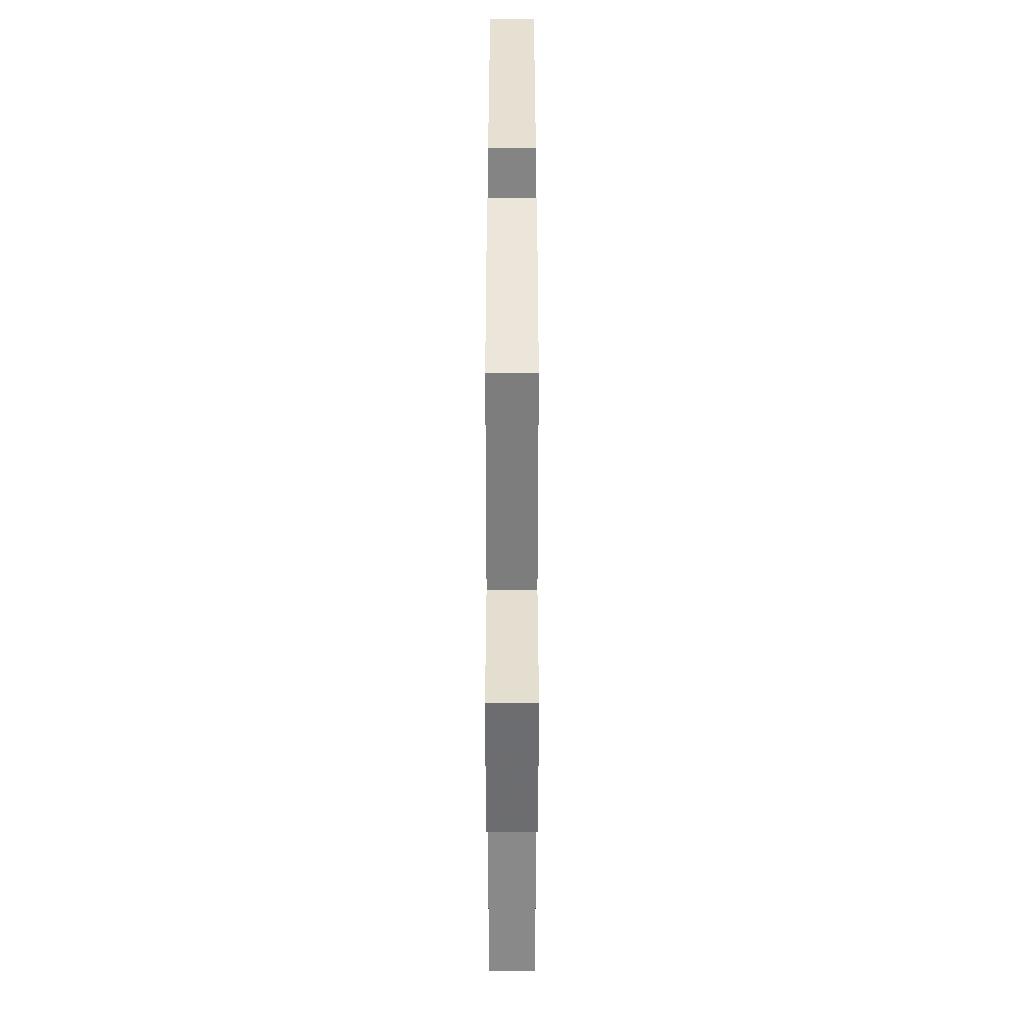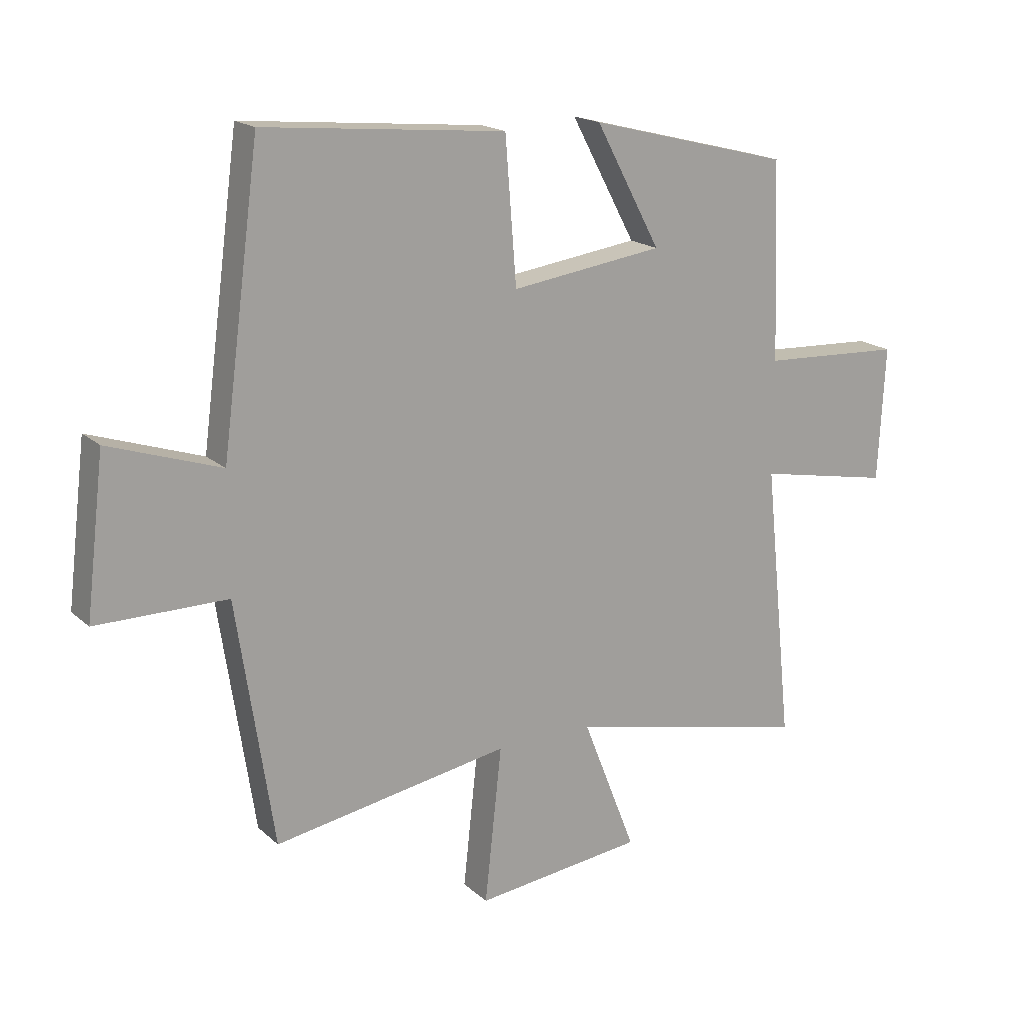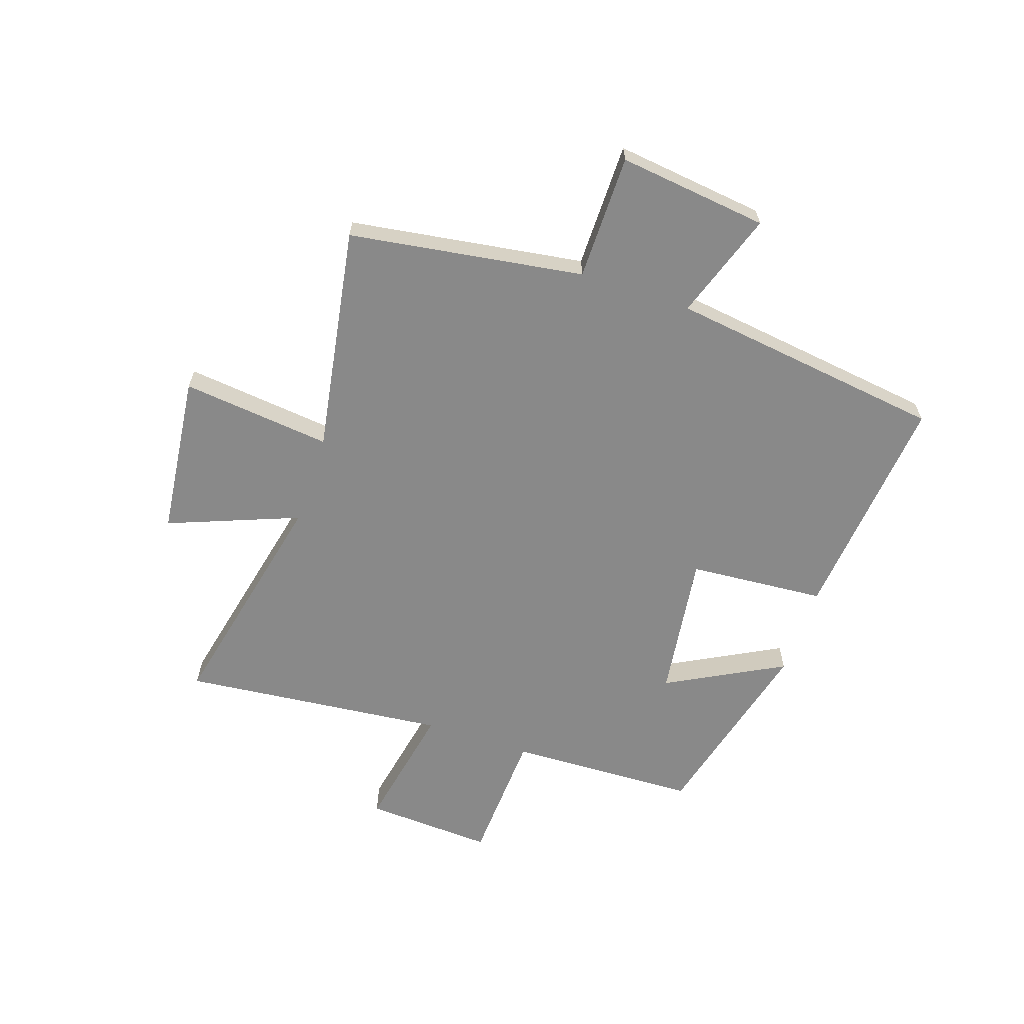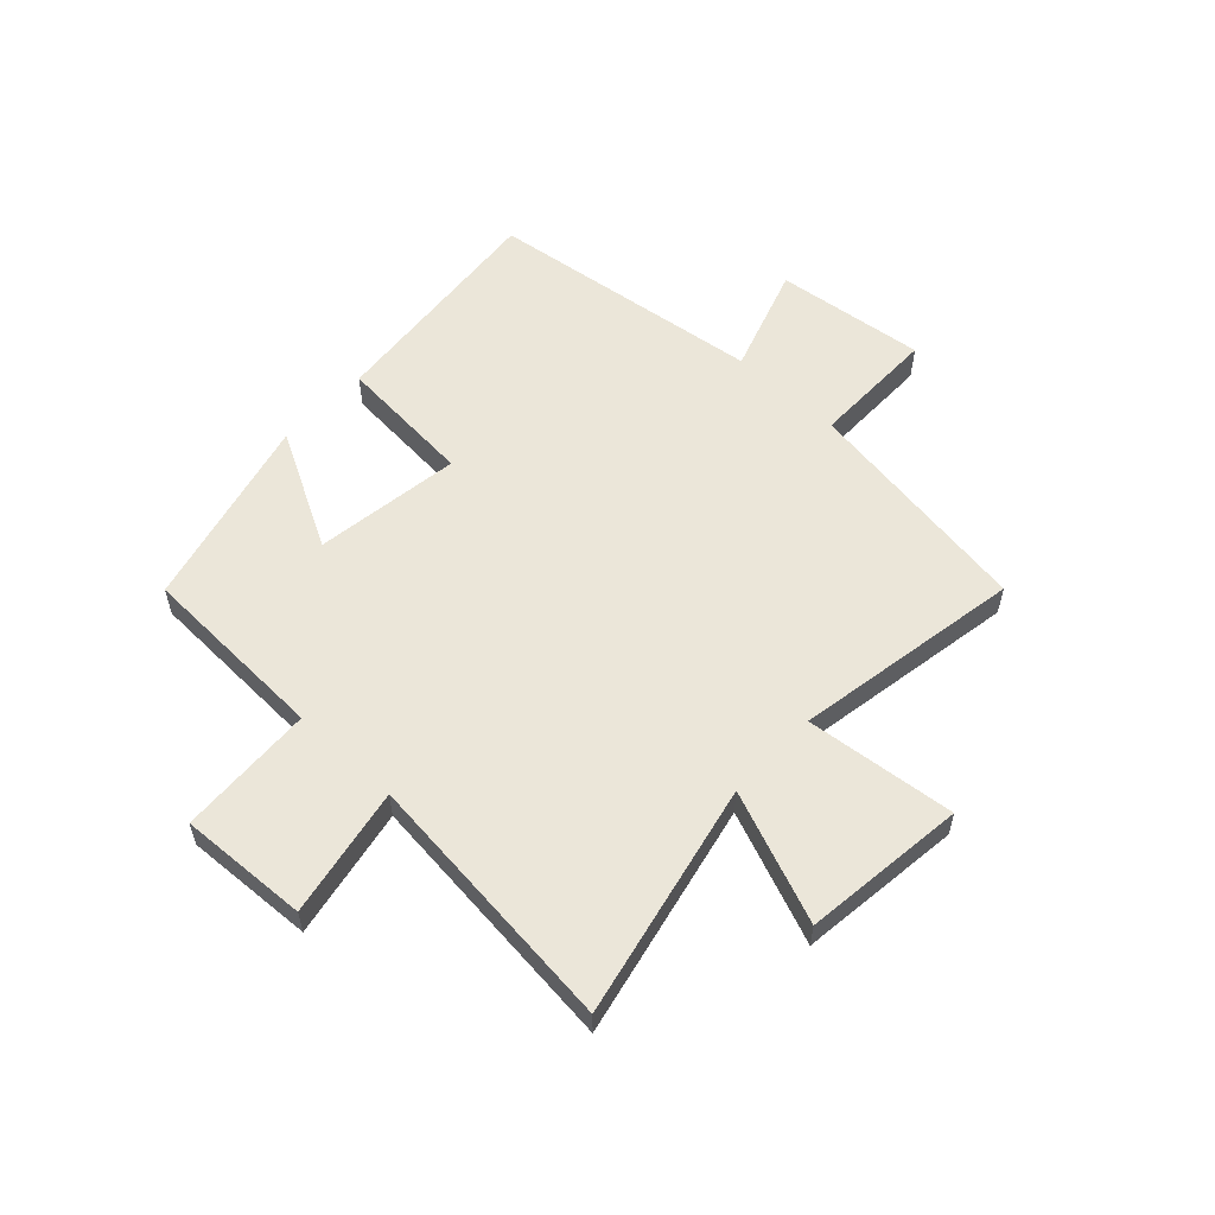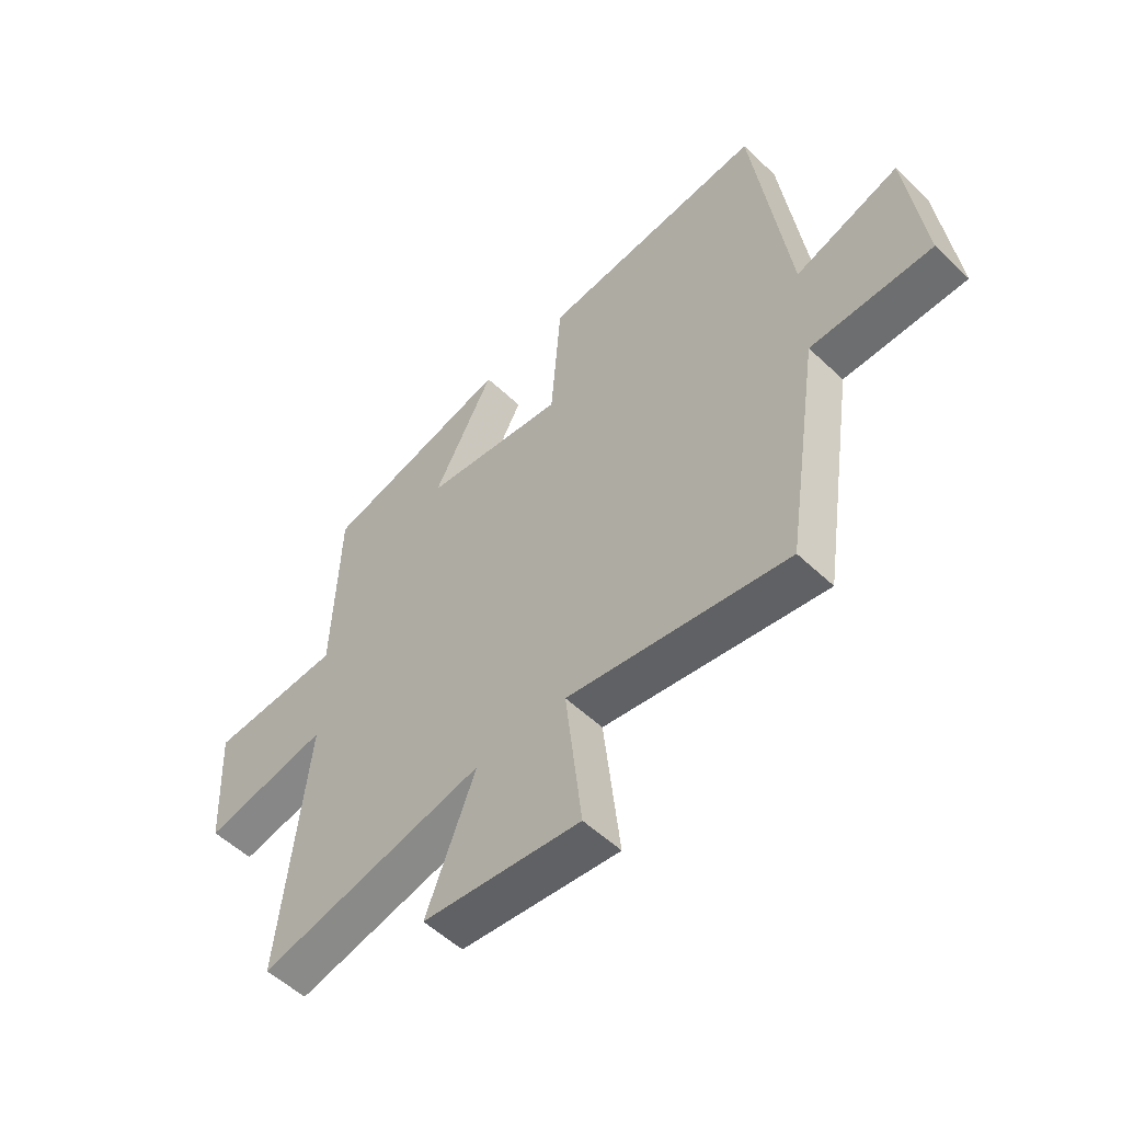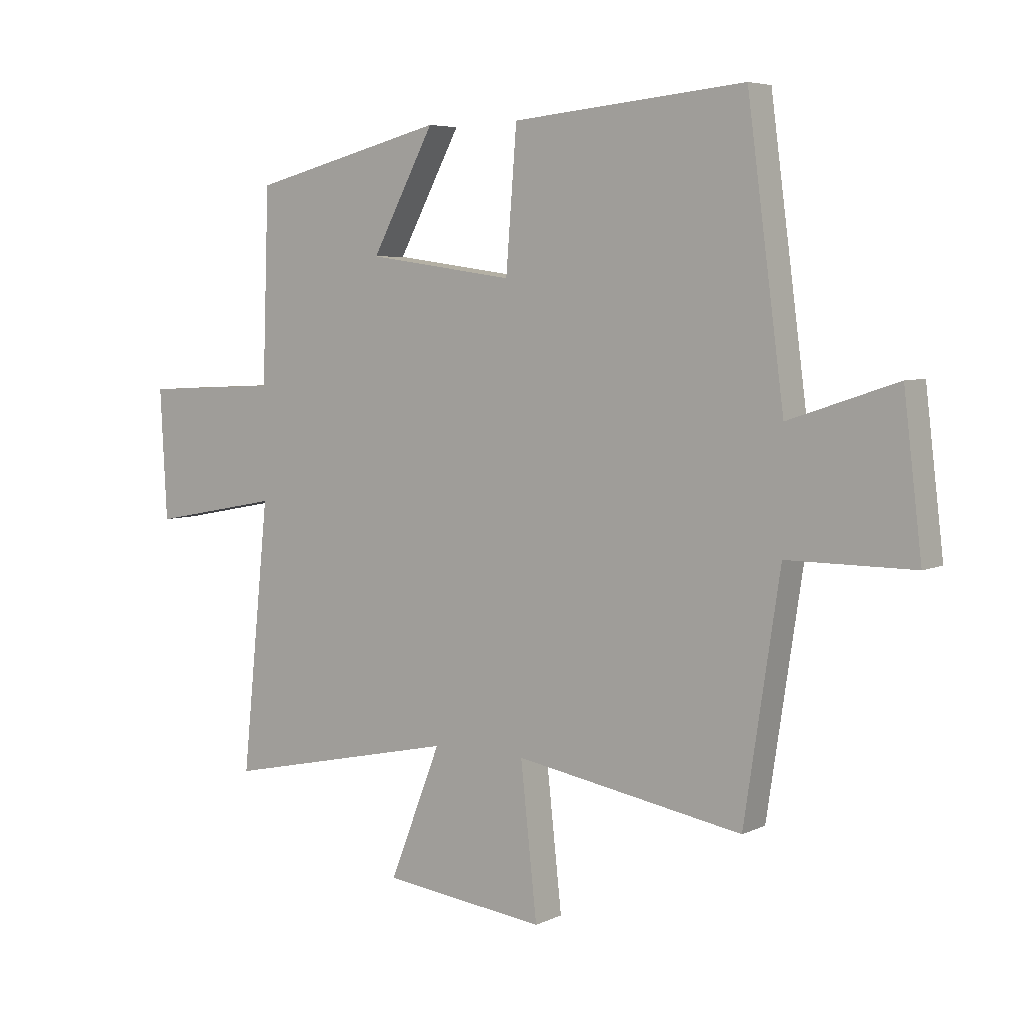
<metadata>
{"format":"obj","ext":"obj","renderer":"f3d","projection":"perspective","resolution":1024,"background":"white","views":[{"elev":32.9,"azim":90.0,"up":"+Z"},{"elev":17.9,"azim":-31.5,"up":"+Z"},{"elev":-63.1,"azim":-108.7,"up":"+Y"},{"elev":56.9,"azim":133.2,"up":"+Y"},{"elev":-54.2,"azim":-135.1,"up":"+Z"},{"elev":5.4,"azim":-144.5,"up":"+Z"}]}
</metadata>
<code>
v 0.549 0.07 -0.591
v 0.134 0.07 -0.5
v 0.225 0.07 -0.732
v -0.063 0.07 -0.766
v -0.034 0.07 -0.5
v -0.437 0.07 -0.569
v -0.5 0.07 -0.153
v -0.723 0.07 -0.153
v -0.691 0.07 0.113
v -0.5 0.07 0.049
v -0.435 0.07 0.539
v -0.024 0.07 0.5
v -0.005 0.07 0.257
v 0.255 0.07 0.293
v 0.144 0.07 0.5
v 0.488 0.07 0.413
v 0.5 0.07 0.077
v 0.741 0.07 0.065
v 0.729 0.07 -0.163
v 0.5 0.07 -0.119
v 0.549 0 -0.591
v 0.134 0 -0.5
v 0.225 0 -0.732
v -0.063 0 -0.766
v -0.034 0 -0.5
v -0.437 0 -0.569
v -0.5 0 -0.153
v -0.723 0 -0.153
v -0.691 0 0.113
v -0.5 0 0.049
v -0.435 0 0.539
v -0.024 0 0.5
v -0.005 0 0.257
v 0.255 0 0.293
v 0.144 0 0.5
v 0.488 0 0.413
v 0.5 0 0.077
v 0.741 0 0.065
v 0.729 0 -0.163
v 0.5 0 -0.119
f 17 18 19 20
f 16 17 20
f 15 16 20
f 14 15 20
f 20 1 2
f 14 20 2
f 13 14 2
f 10 11 12 13
f 10 13 2
f 7 8 9 10
f 5 6 7 10
f 5 10 2 3
f 3 4 5
f 40 39 38 37
f 40 37 36
f 40 36 35
f 40 35 34
f 22 21 40
f 22 40 34
f 22 34 33
f 33 32 31 30
f 22 33 30
f 30 29 28 27
f 30 27 26 25
f 23 22 30 25
f 25 24 23
f 1 21 22 2
f 2 22 23 3
f 3 23 24 4
f 4 24 25 5
f 5 25 26 6
f 6 26 27 7
f 7 27 28 8
f 8 28 29 9
f 9 29 30 10
f 10 30 31 11
f 11 31 32 12
f 12 32 33 13
f 13 33 34 14
f 14 34 35 15
f 15 35 36 16
f 16 36 37 17
f 17 37 38 18
f 18 38 39 19
f 19 39 40 20
f 20 40 21 1

</code>
